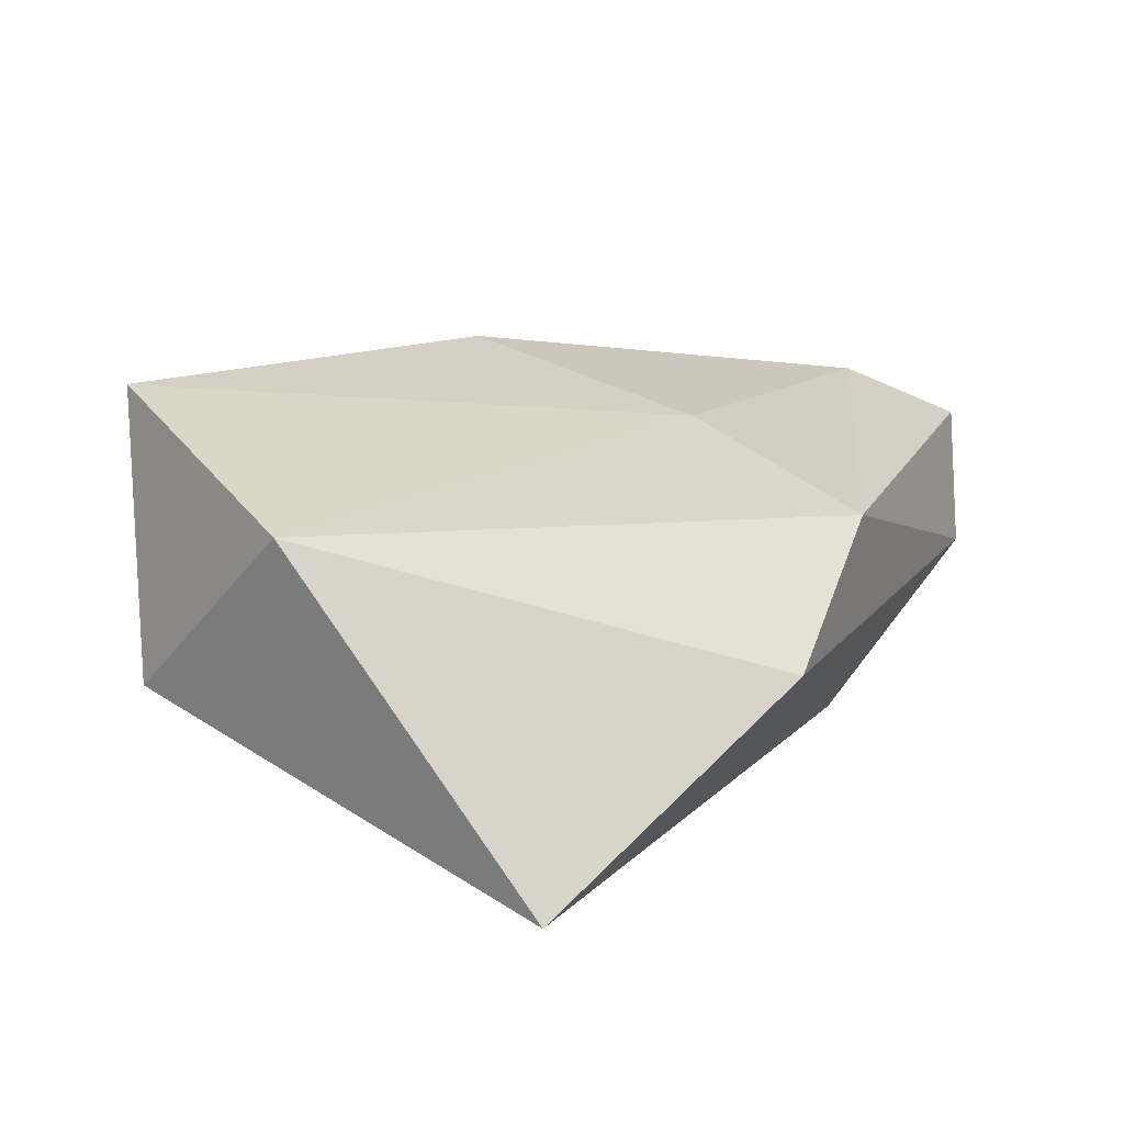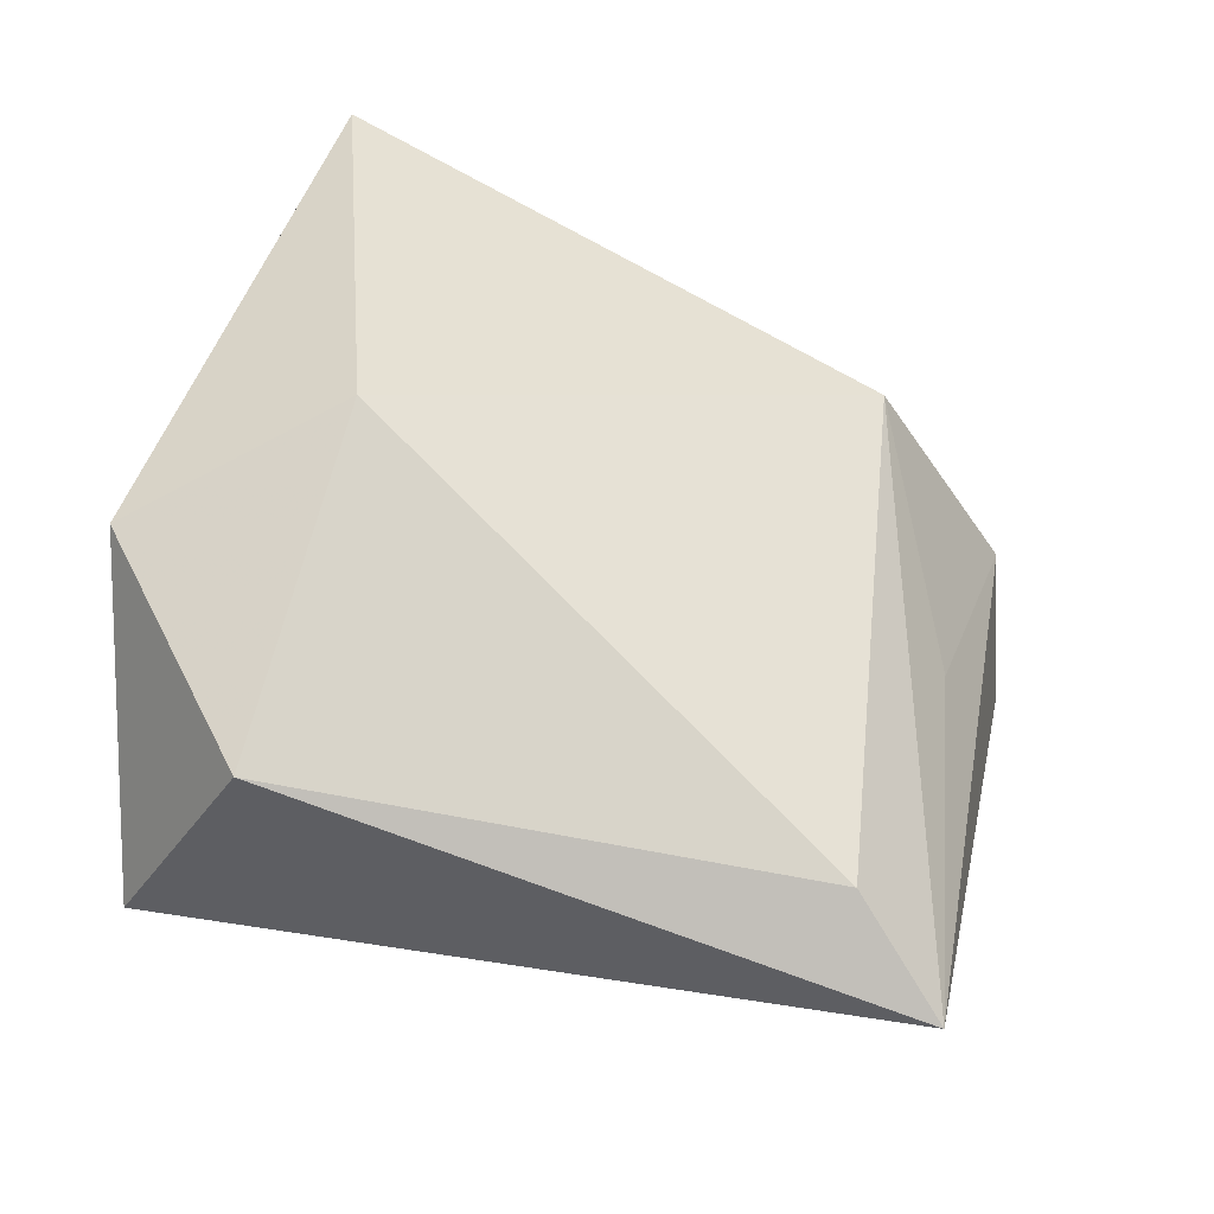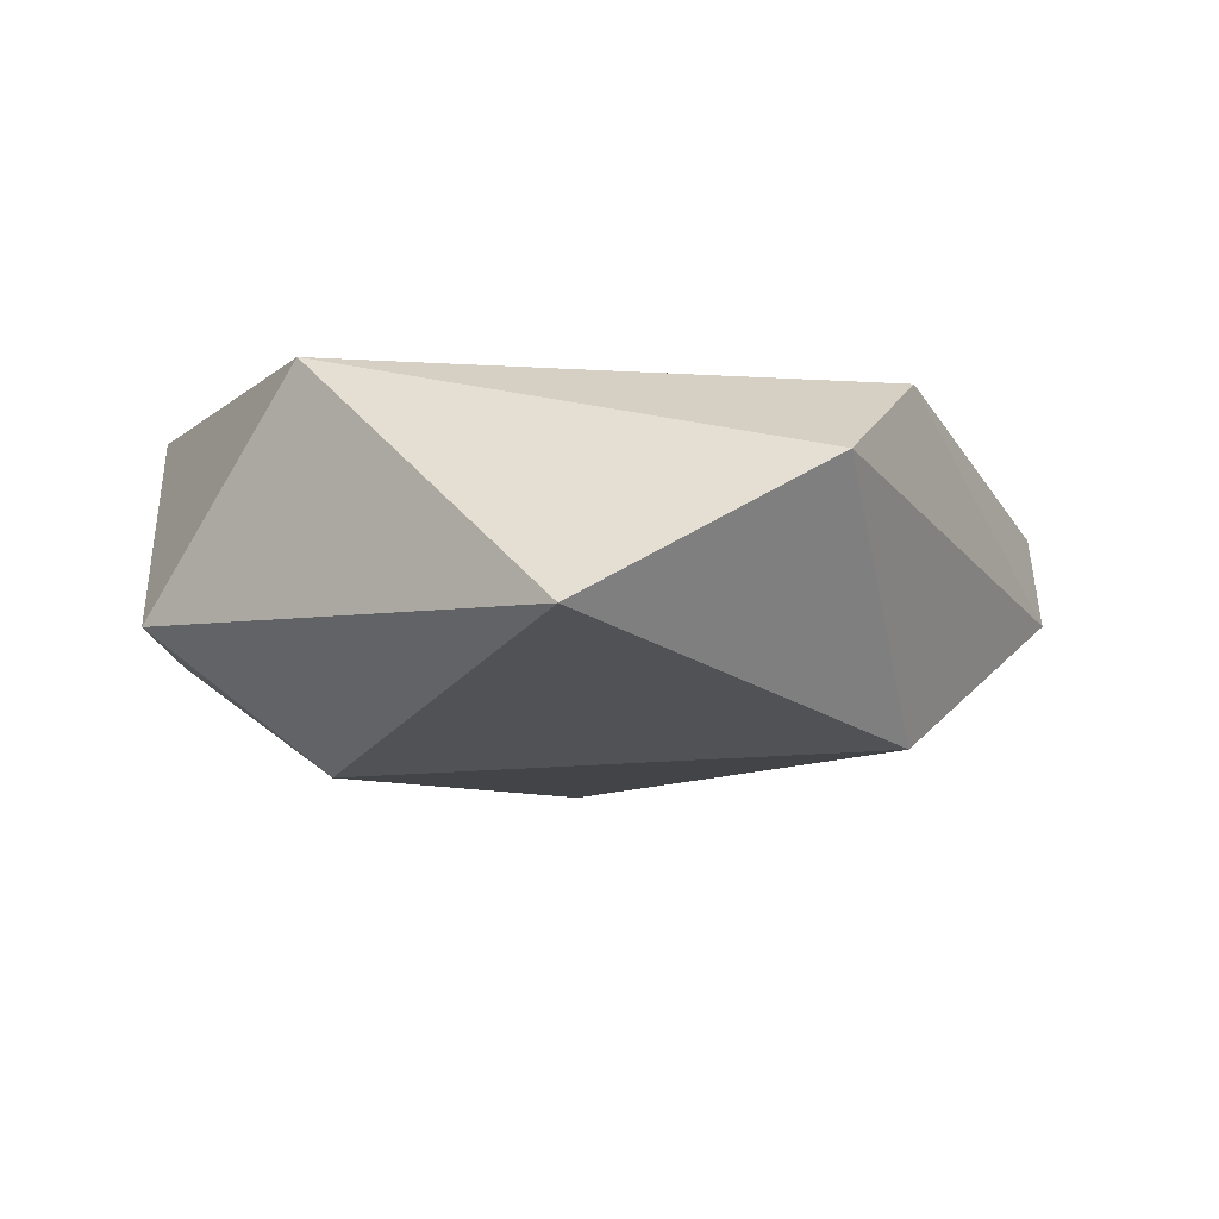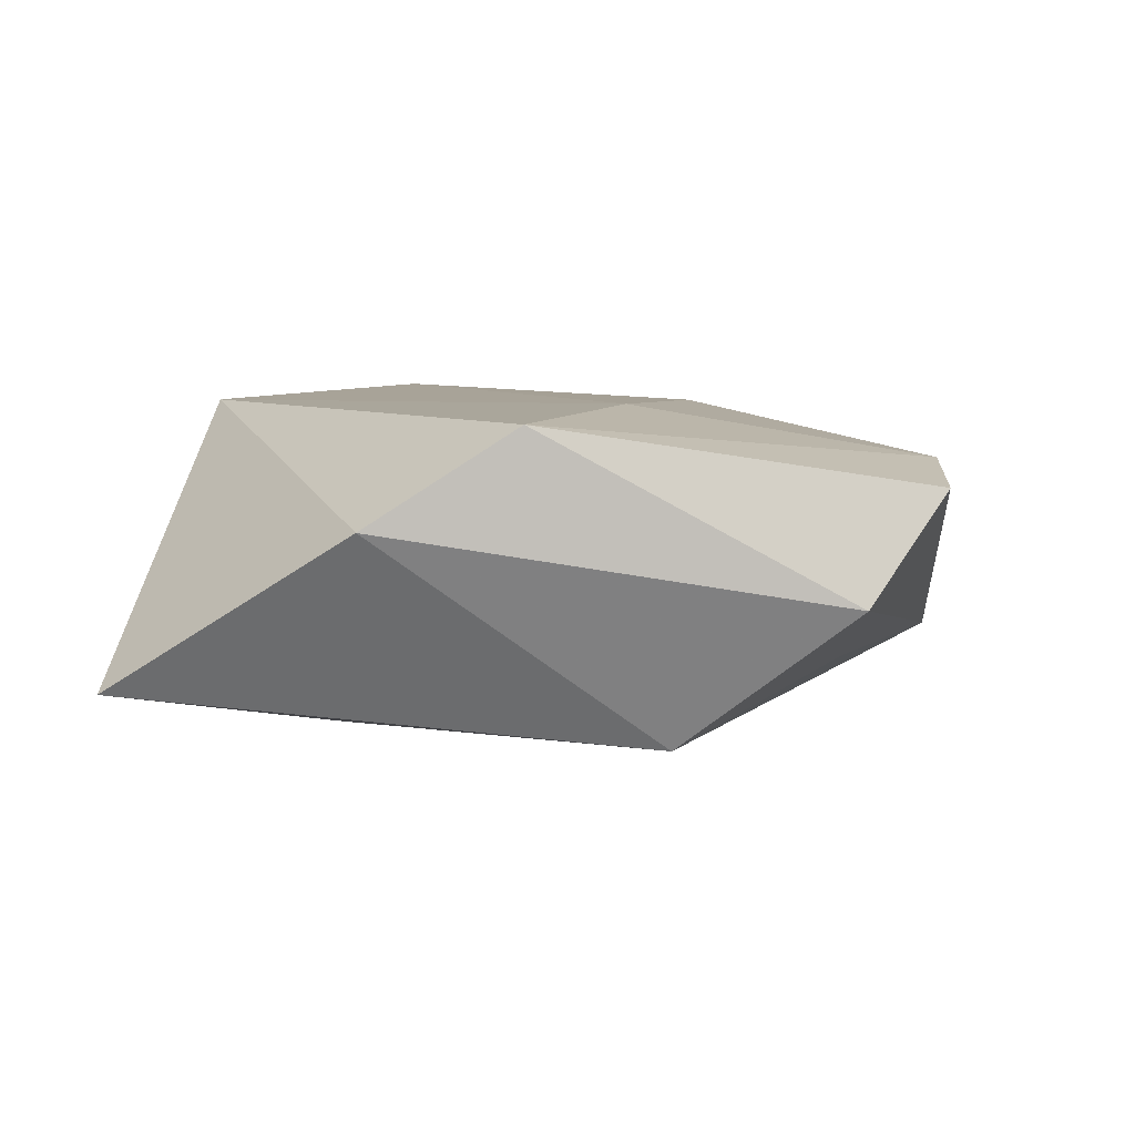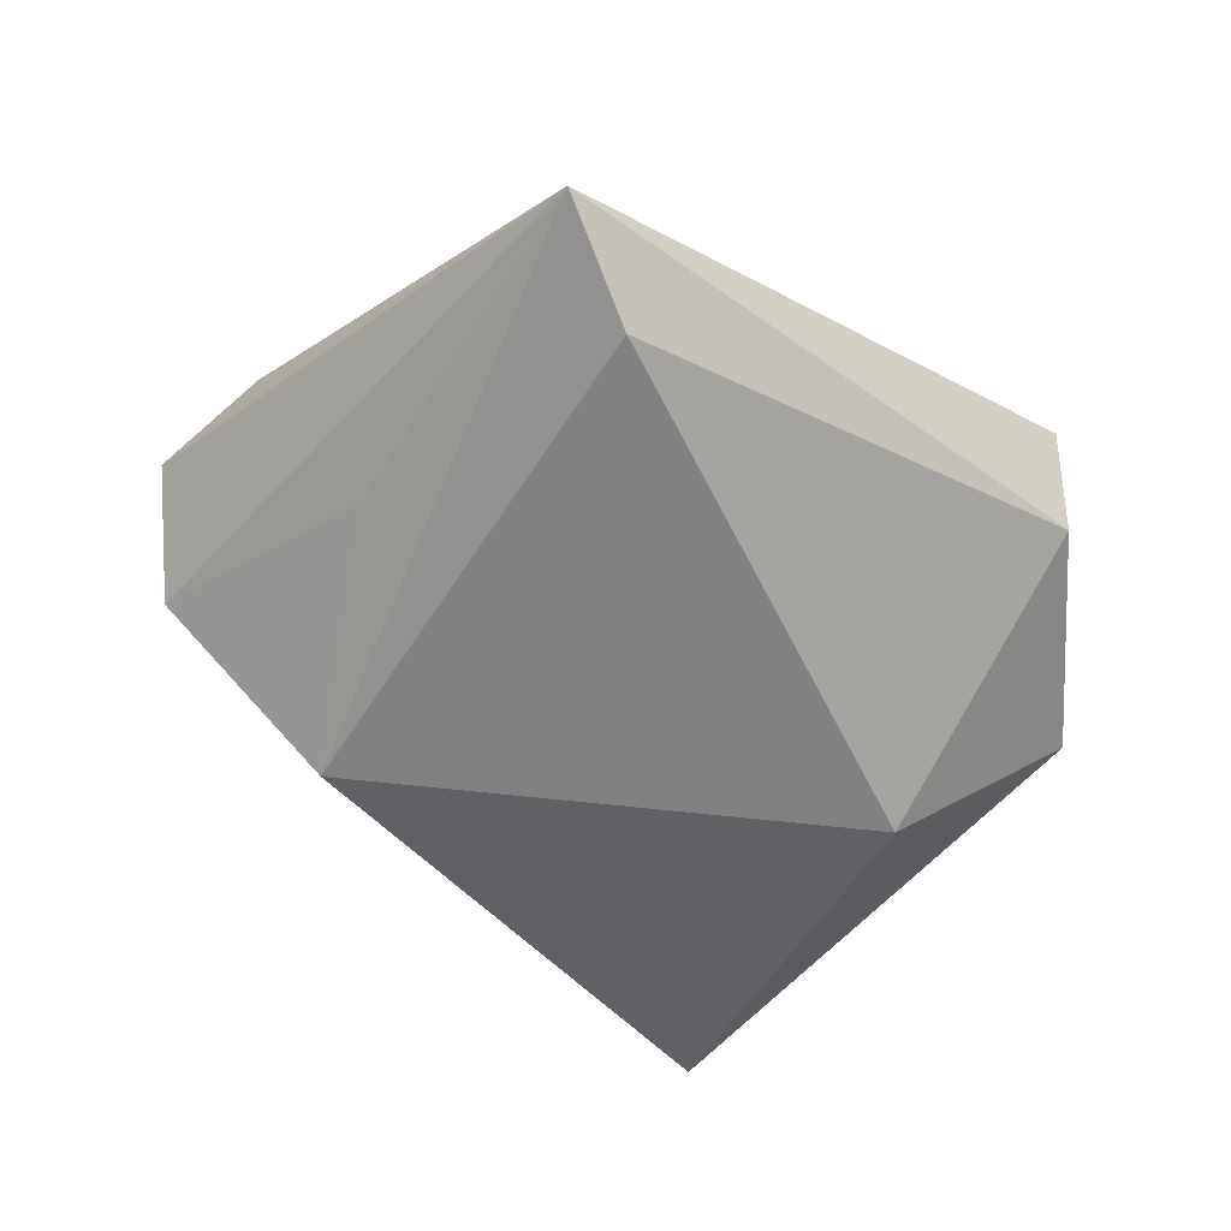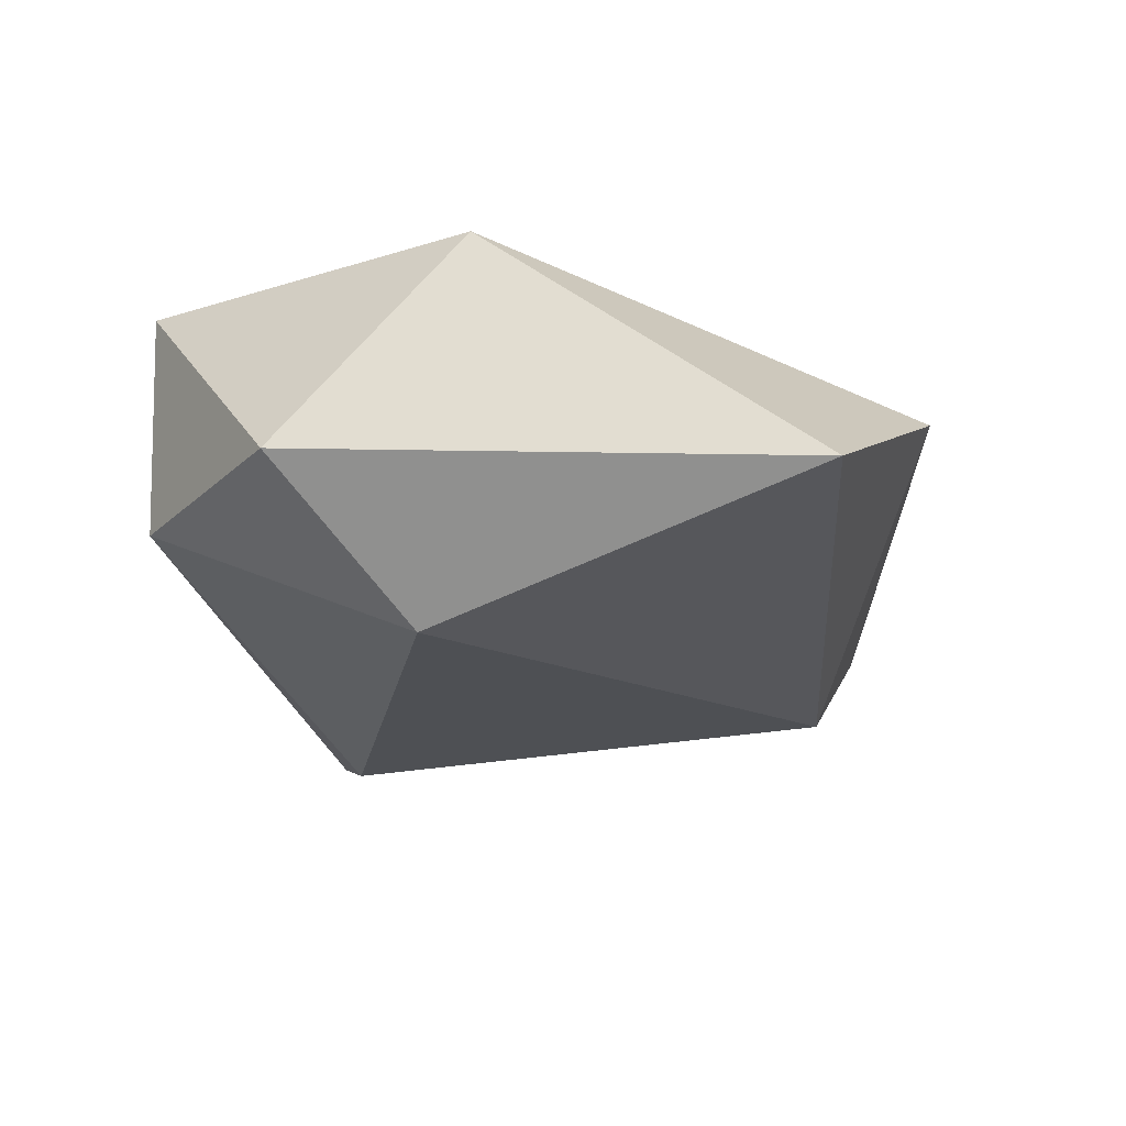
<metadata>
{"format":"obj","ext":"obj","renderer":"f3d","projection":"perspective","resolution":1024,"background":"white","views":[{"elev":28.0,"azim":147.1,"up":"+Z"},{"elev":-38.7,"azim":158.3,"up":"+Y"},{"elev":-11.6,"azim":149.7,"up":"+Z"},{"elev":5.5,"azim":-153.0,"up":"+Z"},{"elev":-57.2,"azim":-26.2,"up":"+Z"},{"elev":-24.2,"azim":116.7,"up":"+Z"}]}
</metadata>
<code>
v 0.03368 -0.03011 0.01834
v -0.03582 -0.02554 0.0006547
v -0.04521 0.01824 -0.001877
v 0.02689 0.0436 -0.01145
v -0.0199 -0.03565 -0.01553
v 0.03051 -0.03111 -0.00546
v -0.007385 -0.02409 0.01689
v 0.04334 -0.008917 -0.00614
v -0.01672 0.03458 0.01596
v -0.03345 -0.005928 -0.009772
v -0.0257 0.02054 -0.0166
v -0.00328 0.04293 0.005857
v -0.04503 -0.002205 0.01192
v -0.02982 -0.04403 -0.01042
v -0.05048 0.01004 0.009598
v -0.01477 0.008328 0.01726
v 0.02667 -0.0008433 -0.02051
v 0.03576 0.009344 0.01718
f 17 4 8
f 5 11 17
f 17 11 4
f 14 11 5
f 8 1 6
f 6 17 8
f 5 17 6
f 6 14 5
f 1 14 6
f 7 14 1
f 3 14 15
f 15 9 3
f 8 4 18
f 18 1 8
f 14 7 2
f 13 9 15
f 13 2 7
f 15 14 13
f 14 2 13
f 16 7 1
f 1 18 16
f 16 18 9
f 9 13 16
f 16 13 7
f 11 14 10
f 10 3 11
f 14 3 10
f 12 18 4
f 9 18 12
f 12 3 9
f 4 11 12
f 11 3 12

</code>
